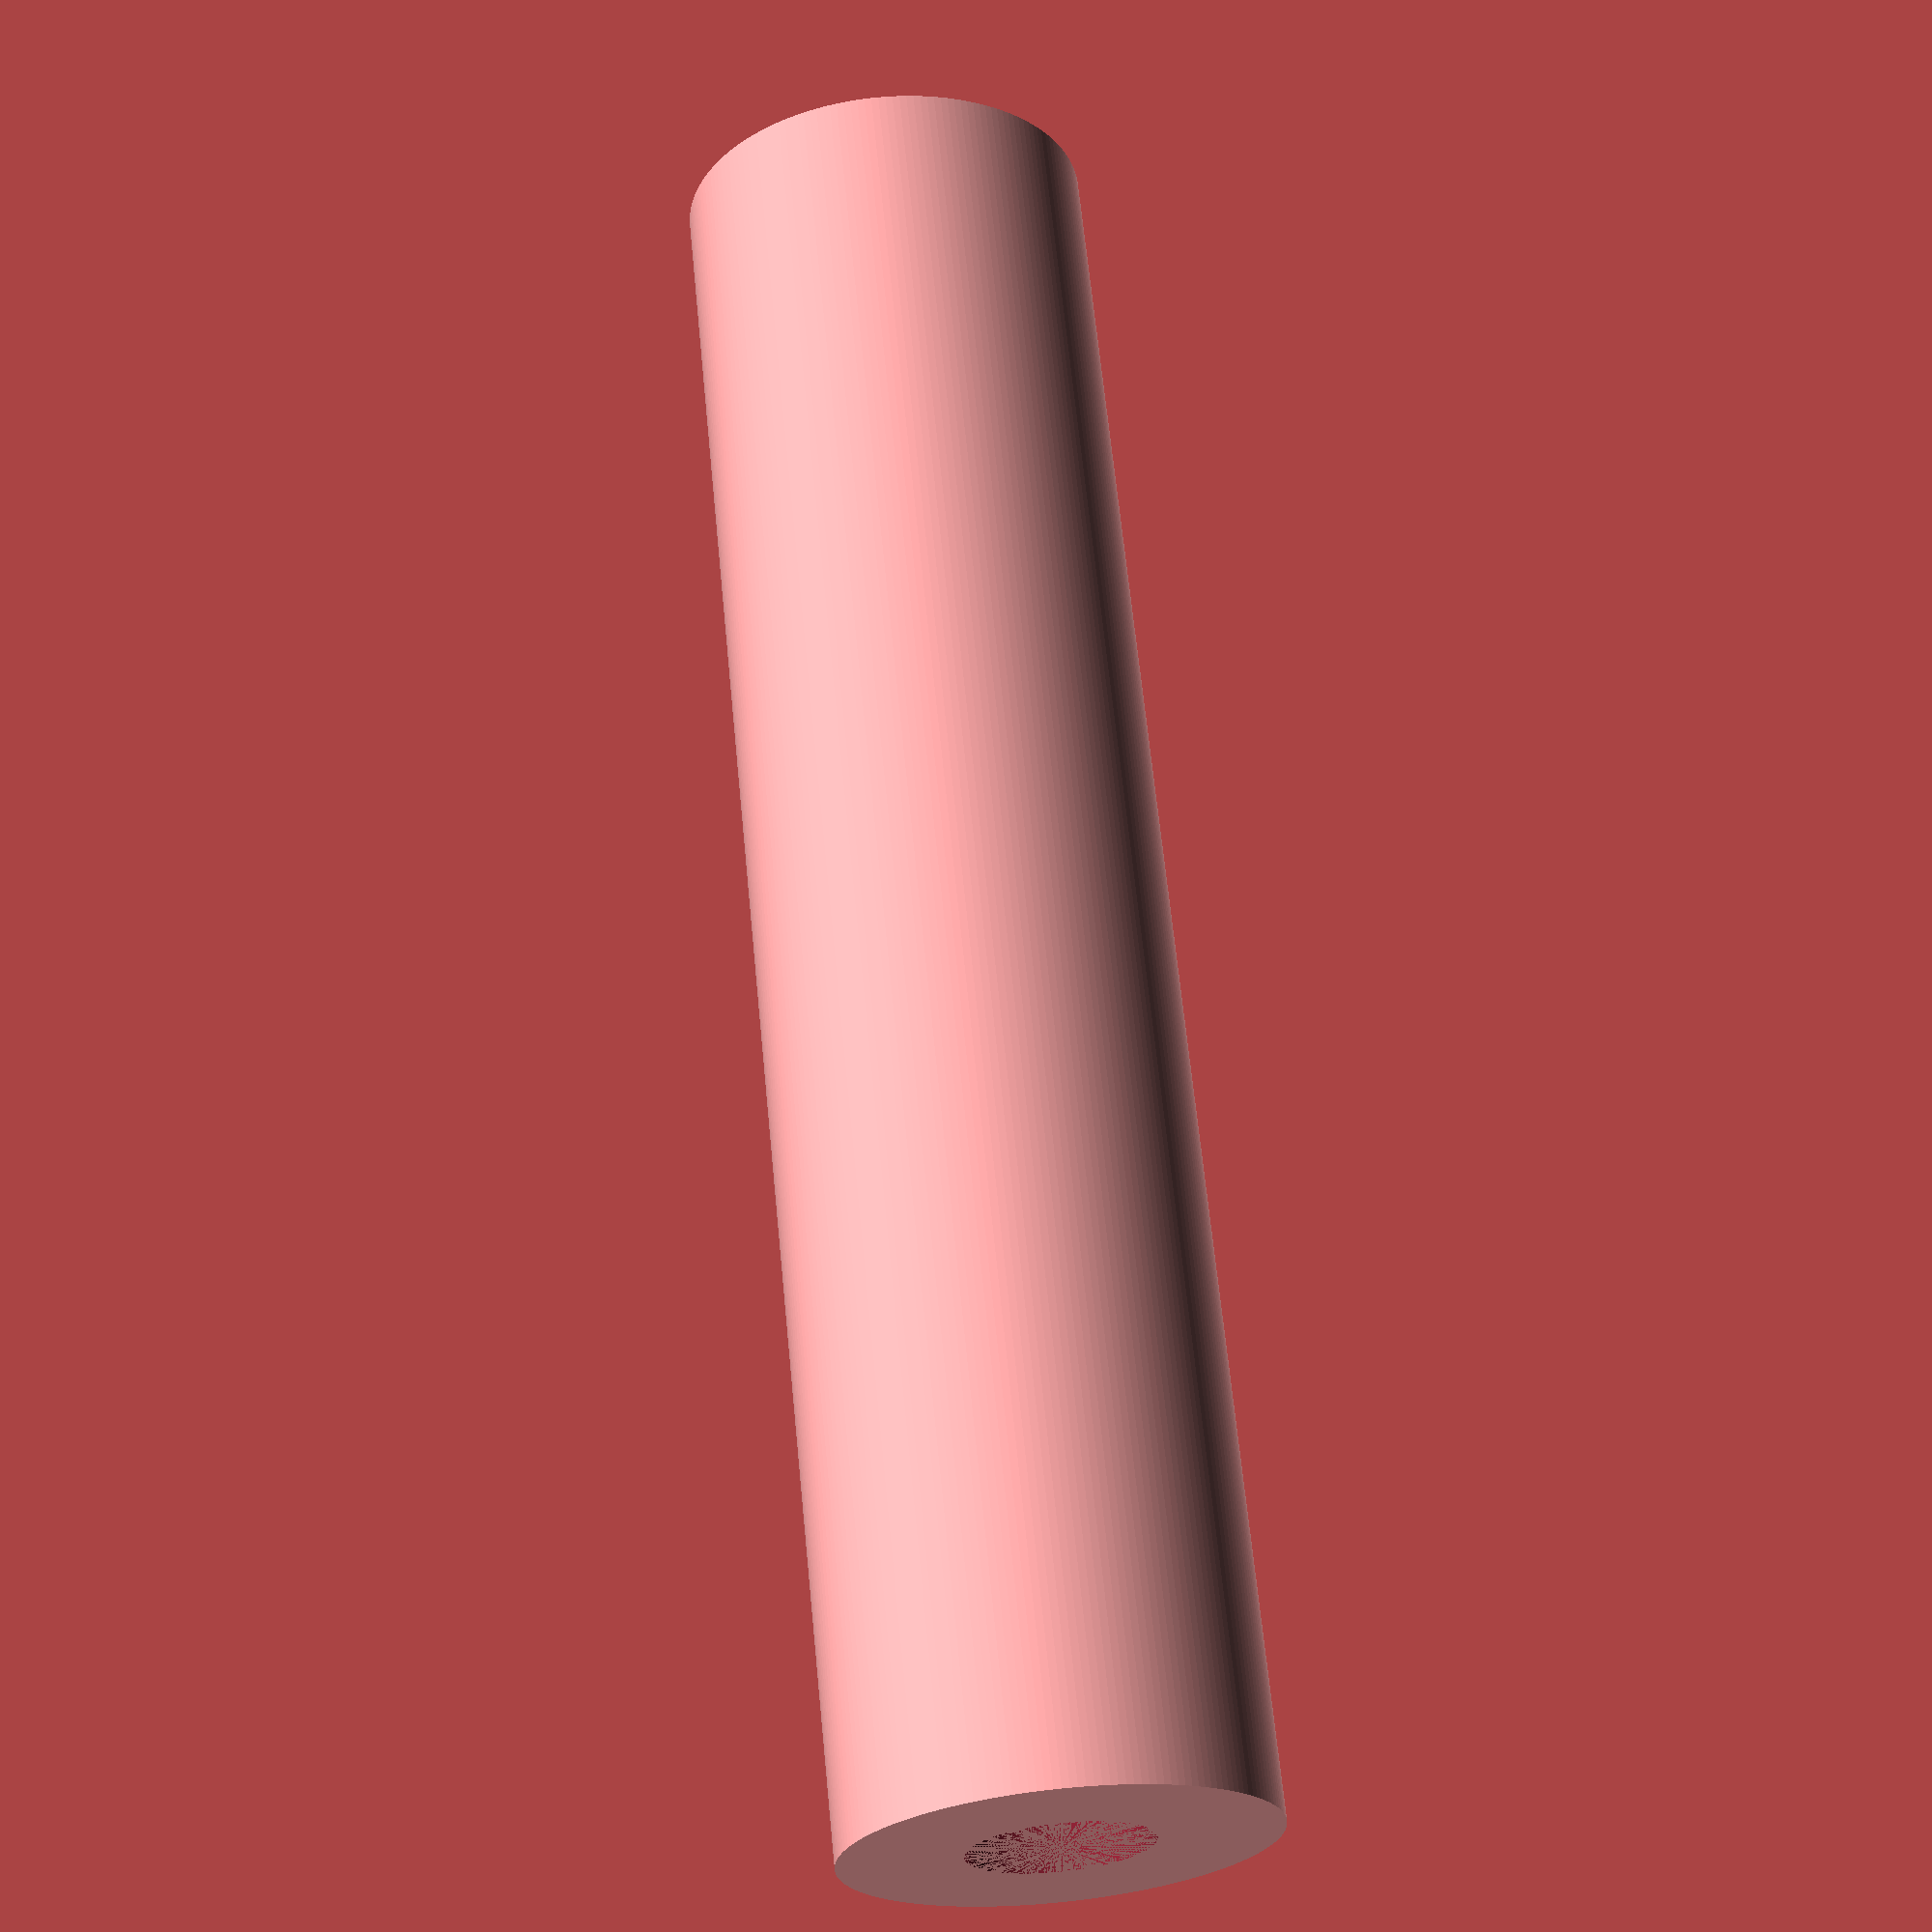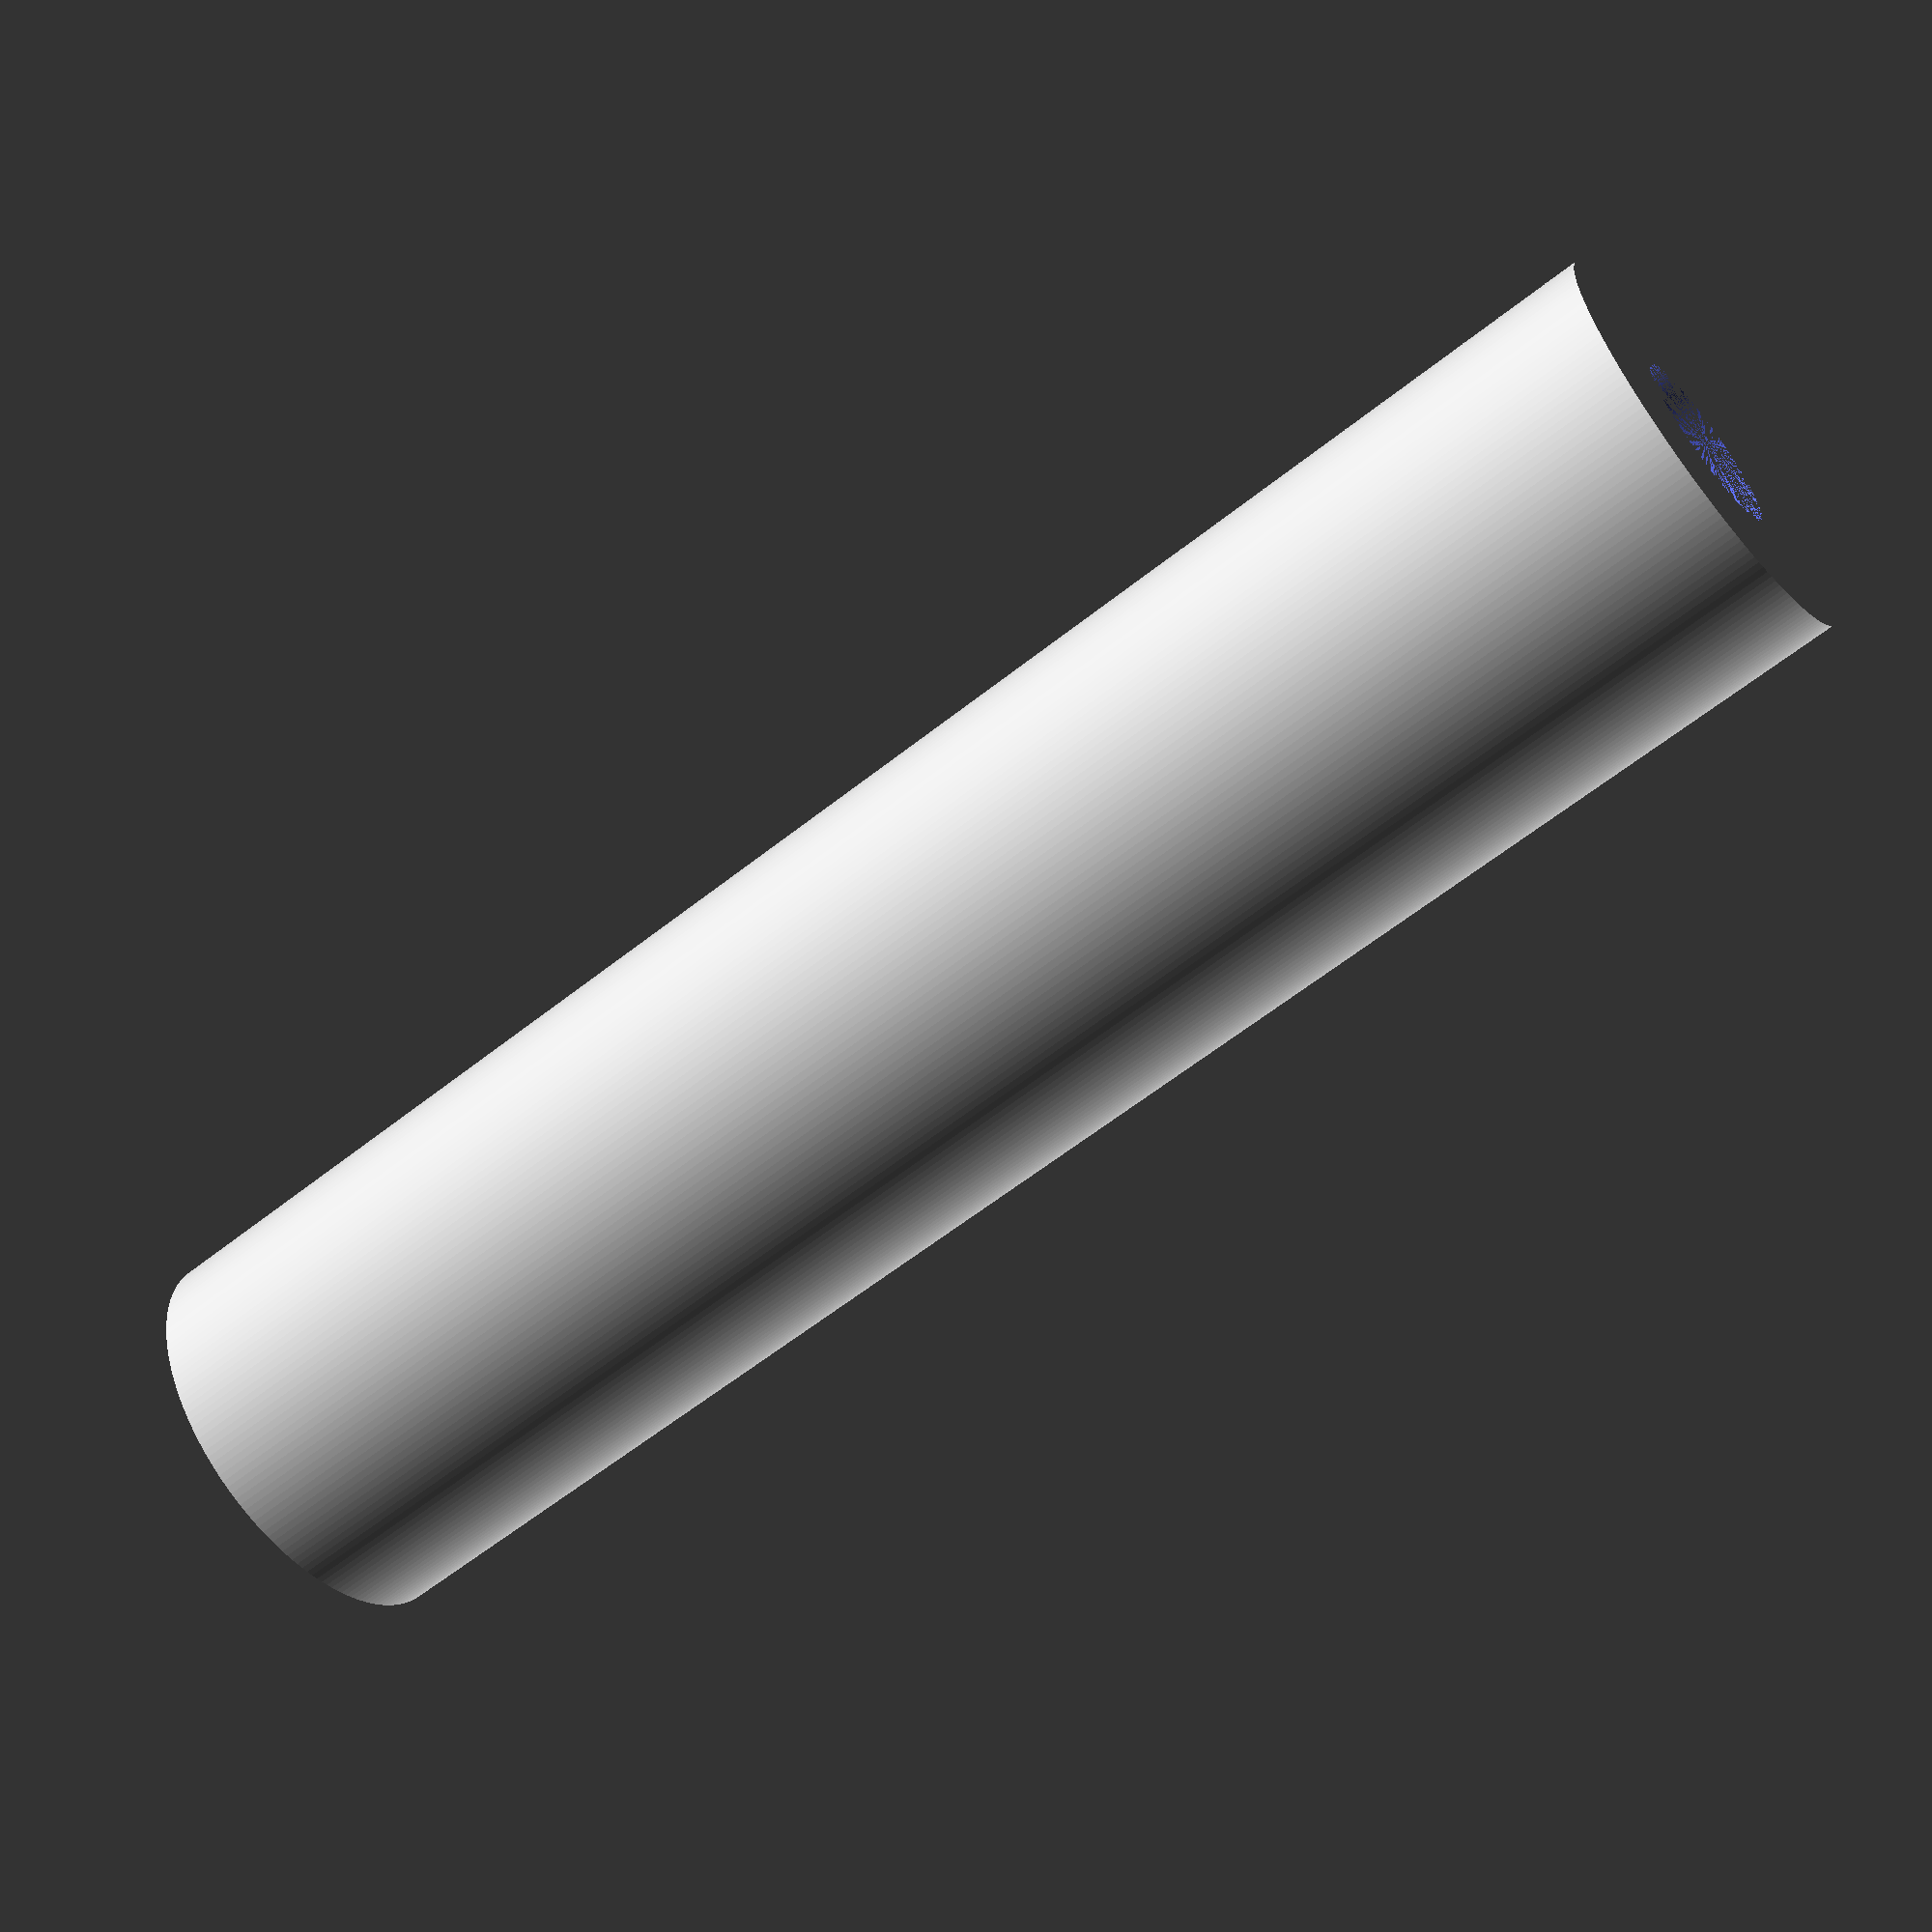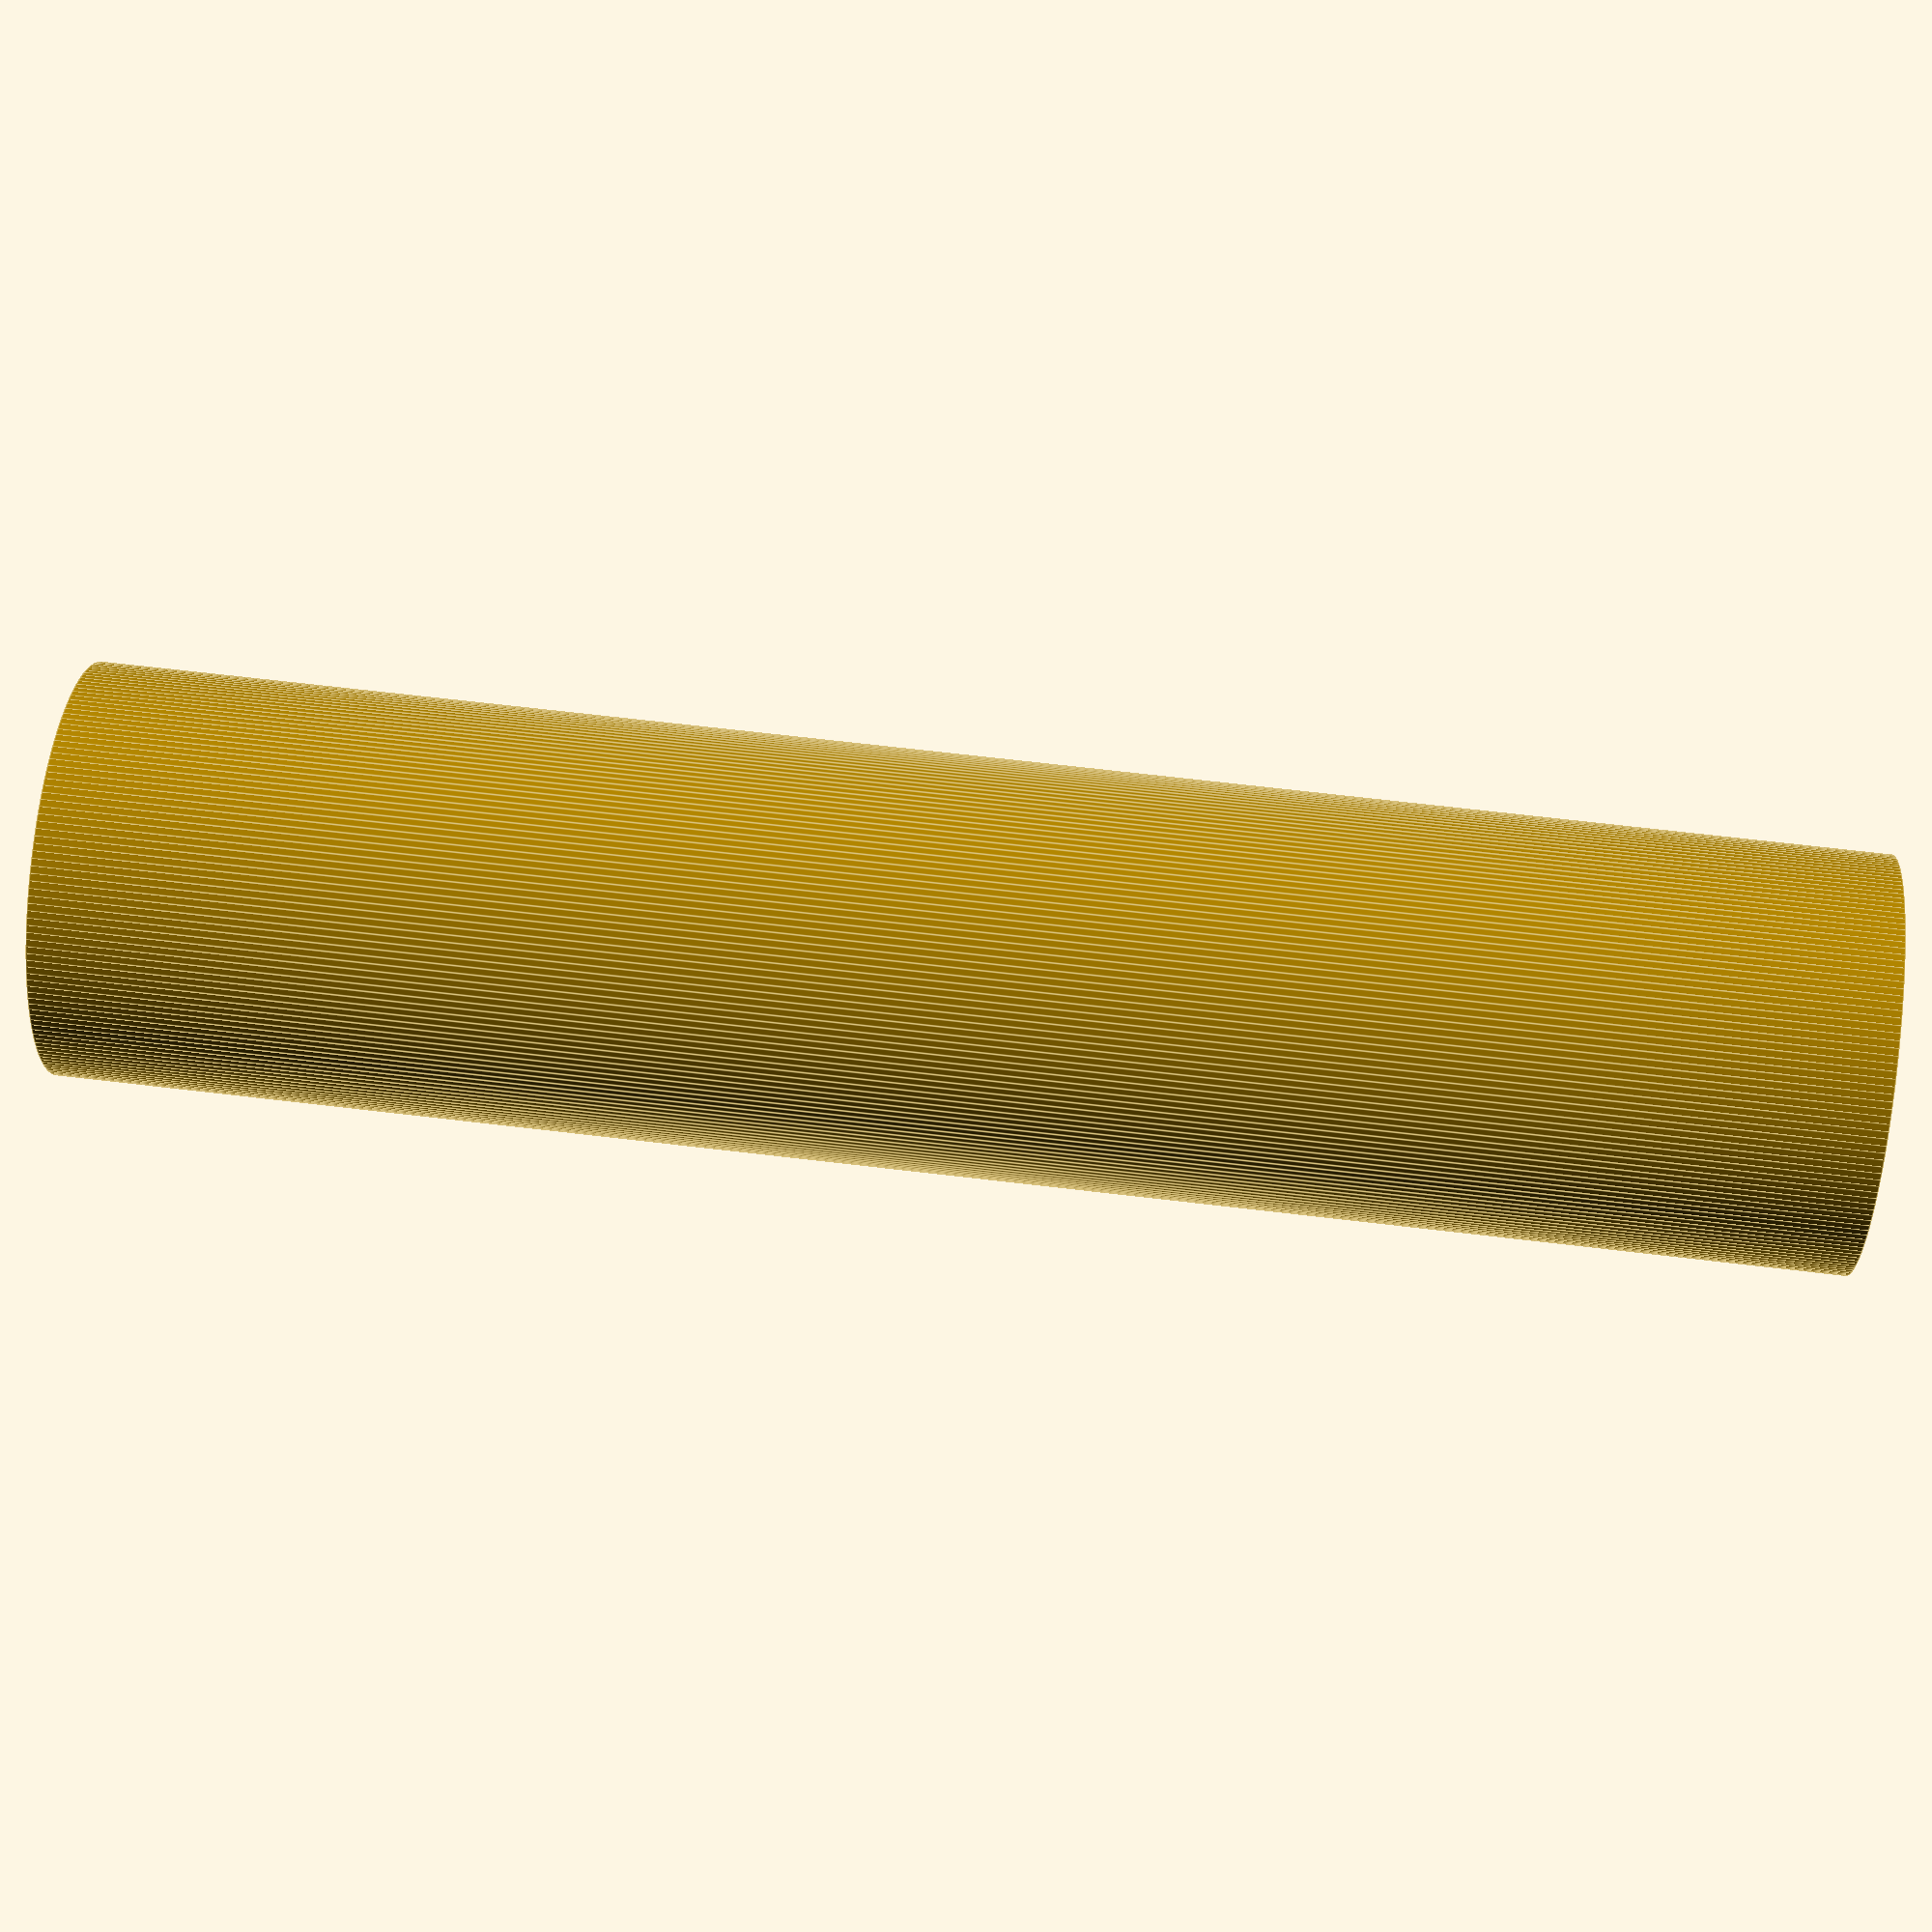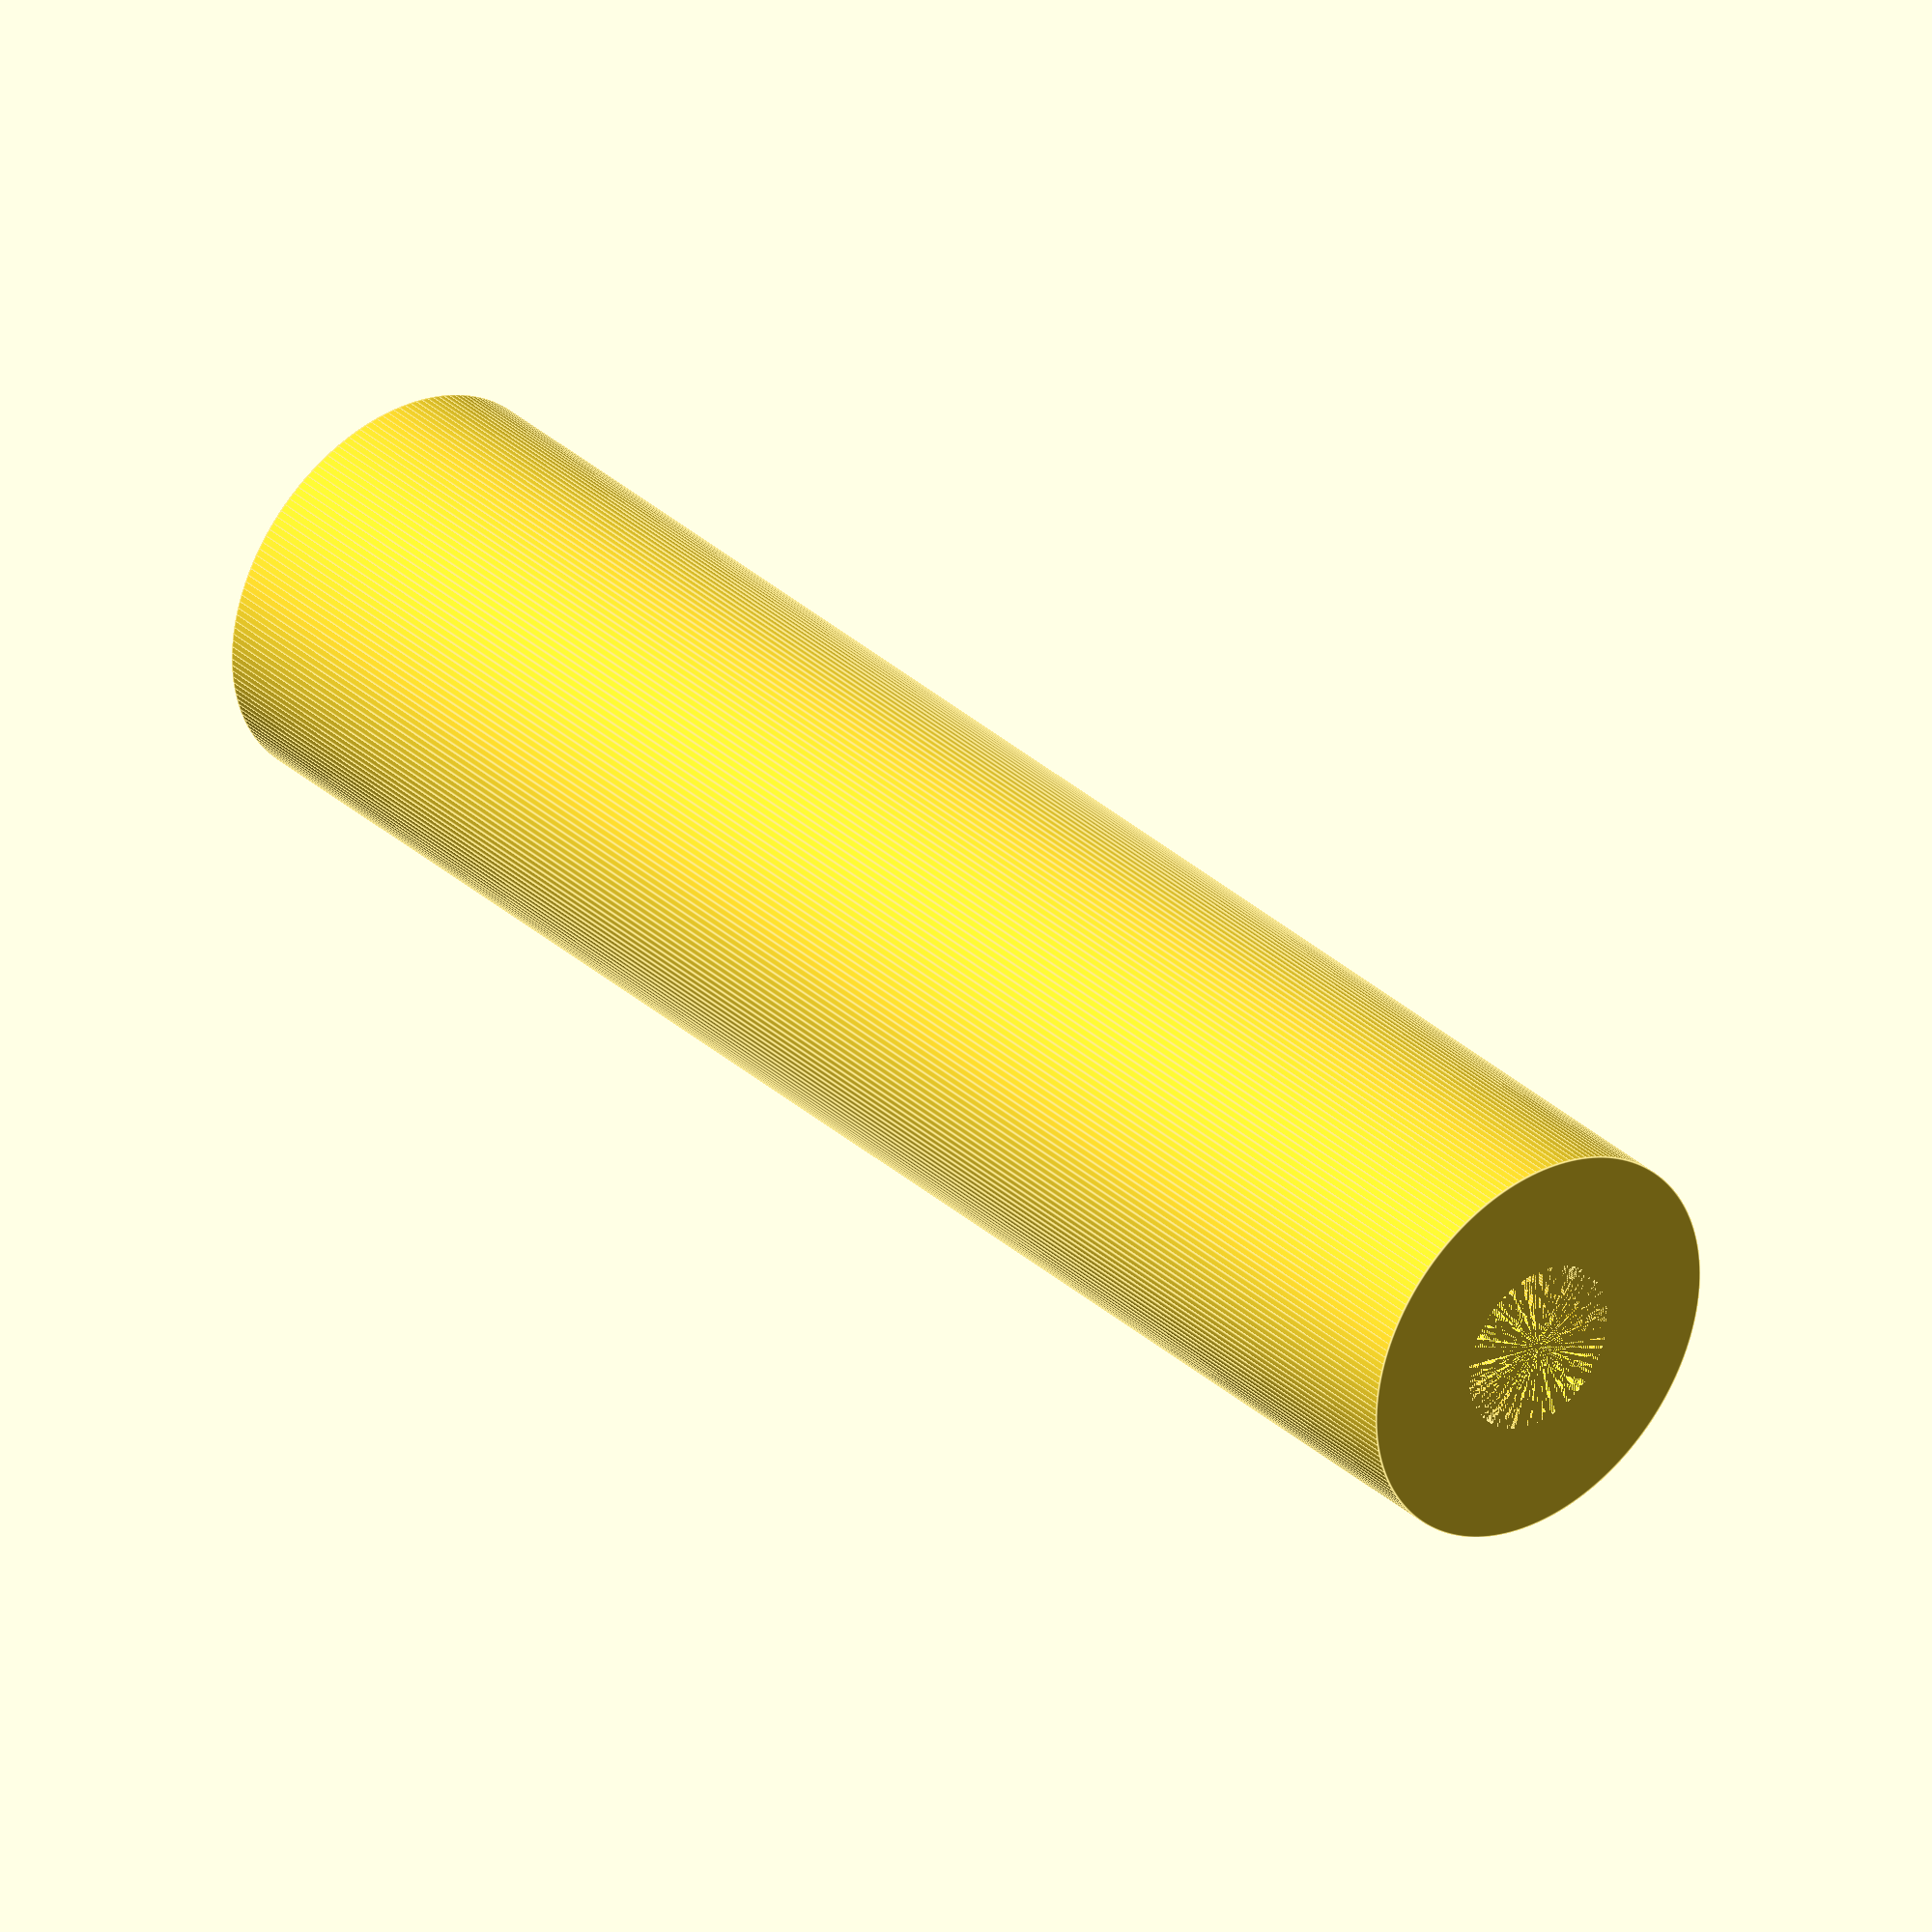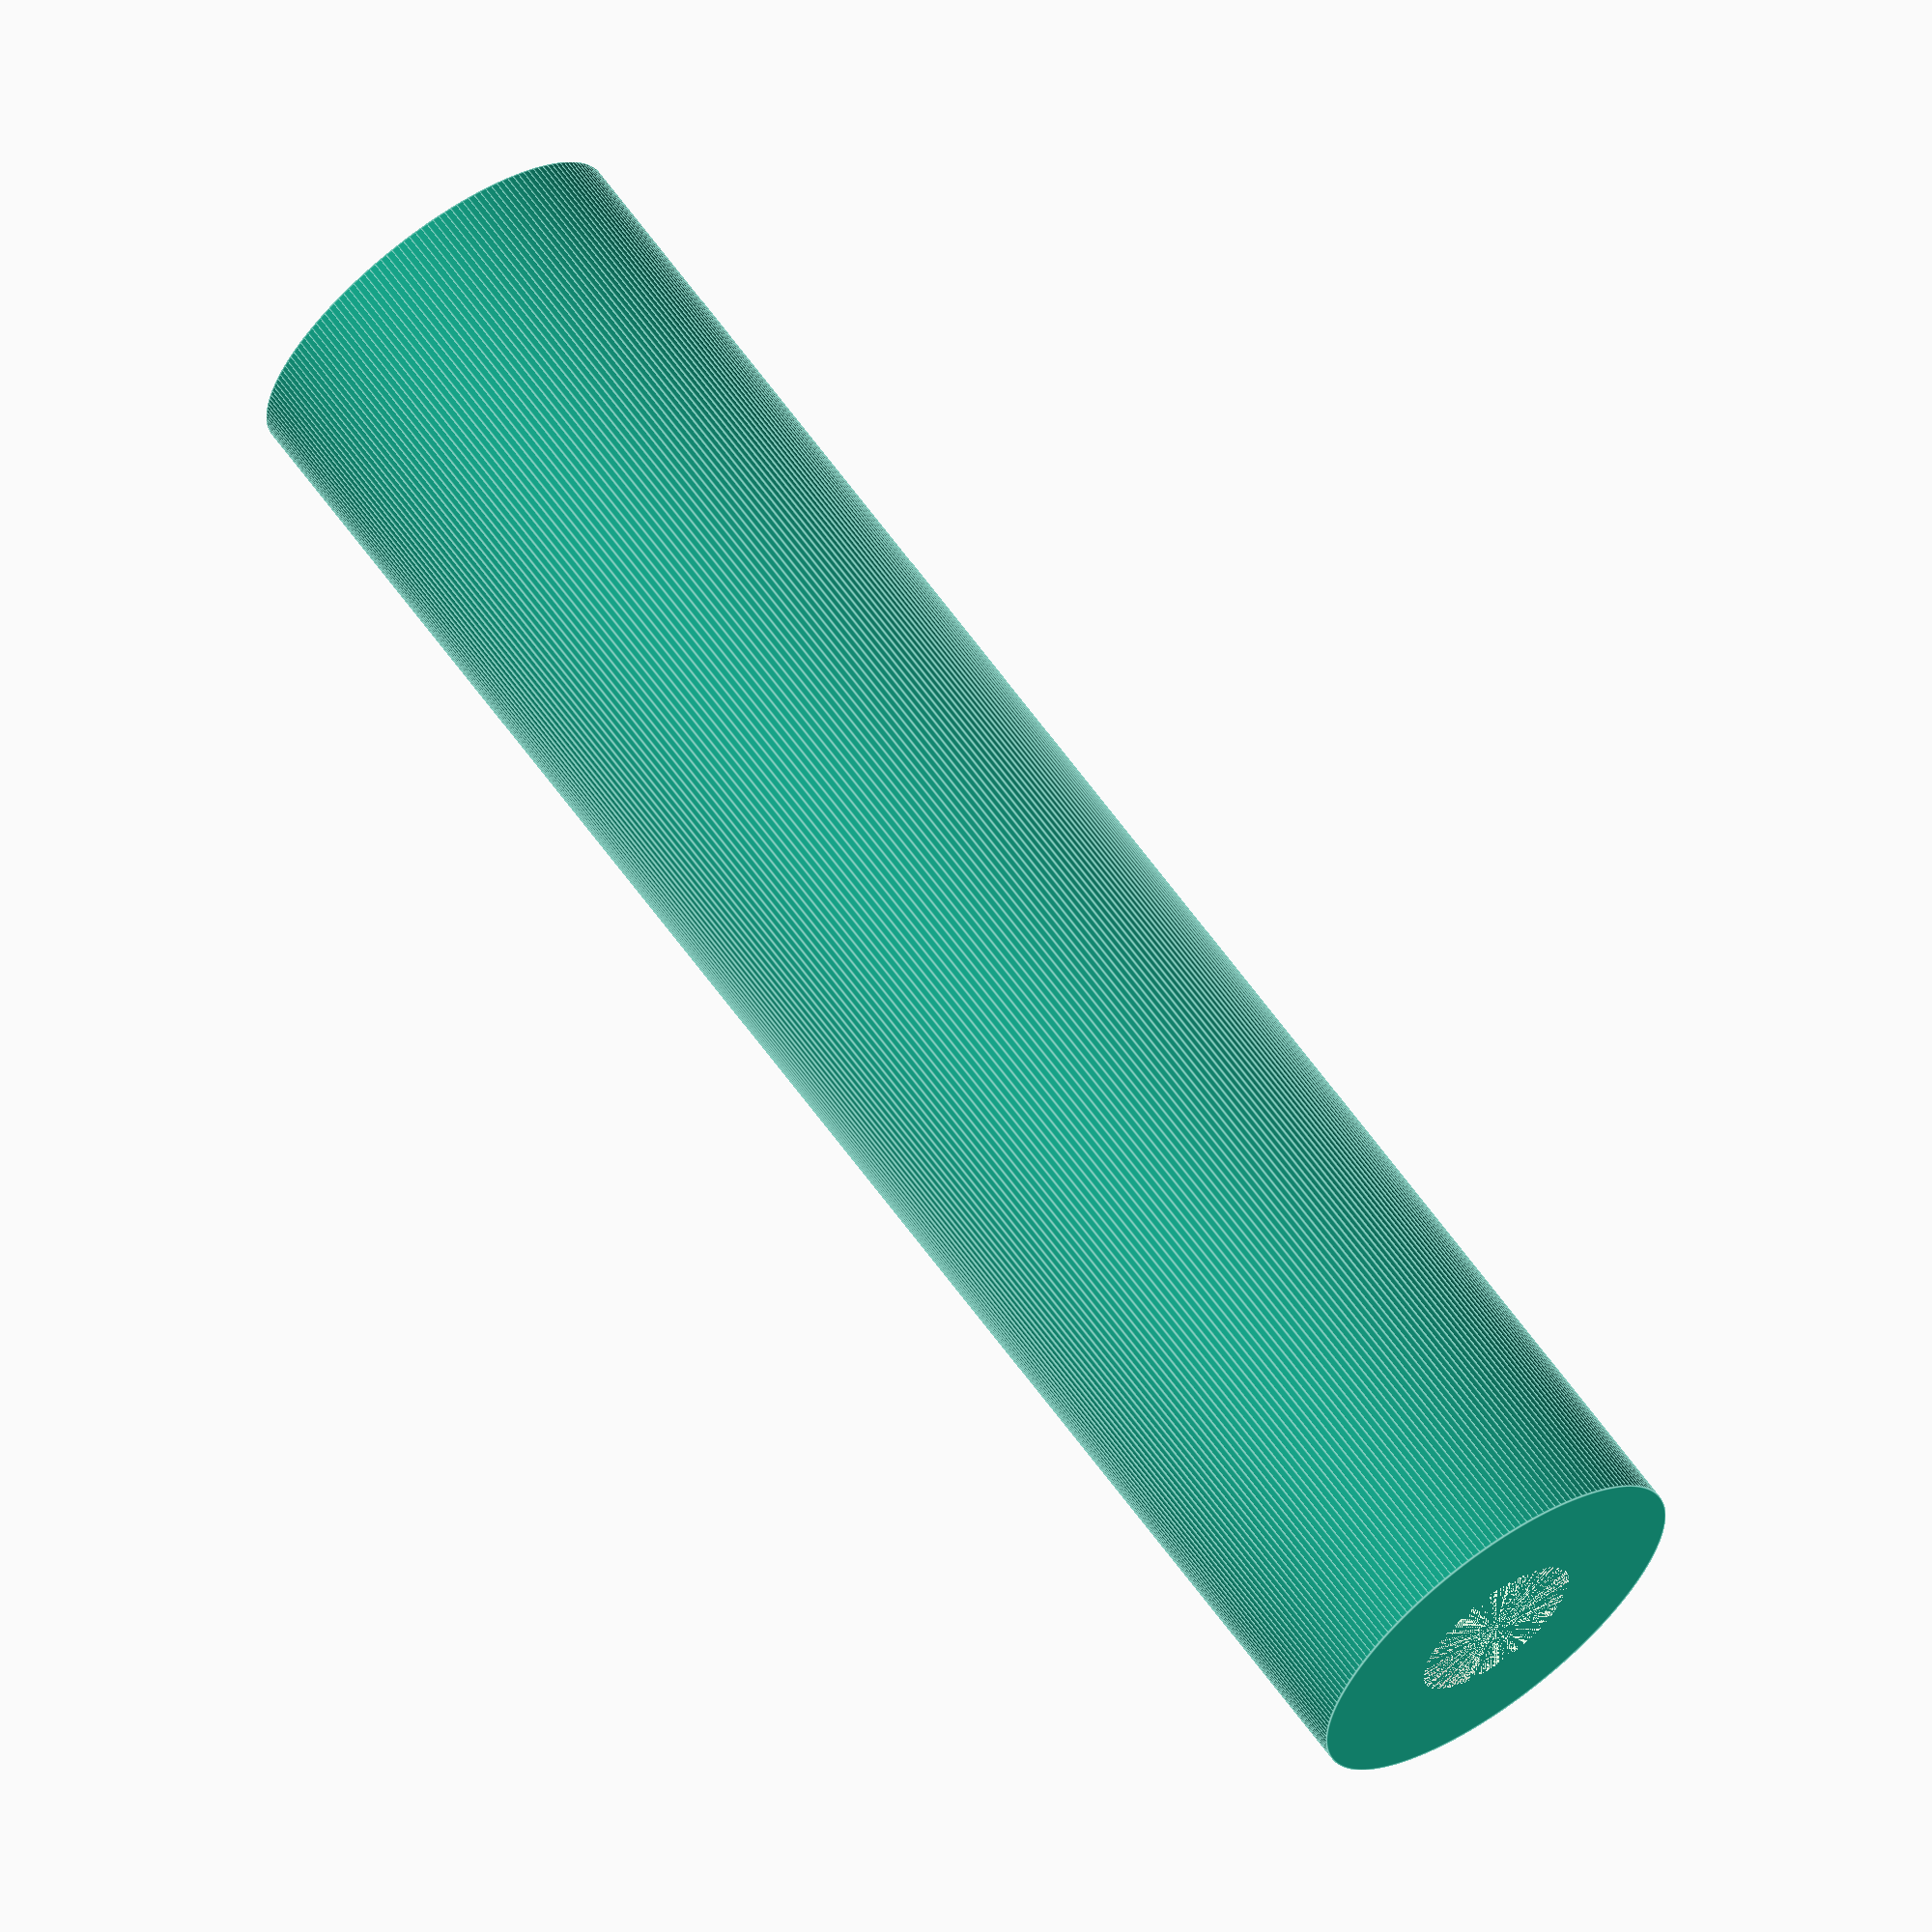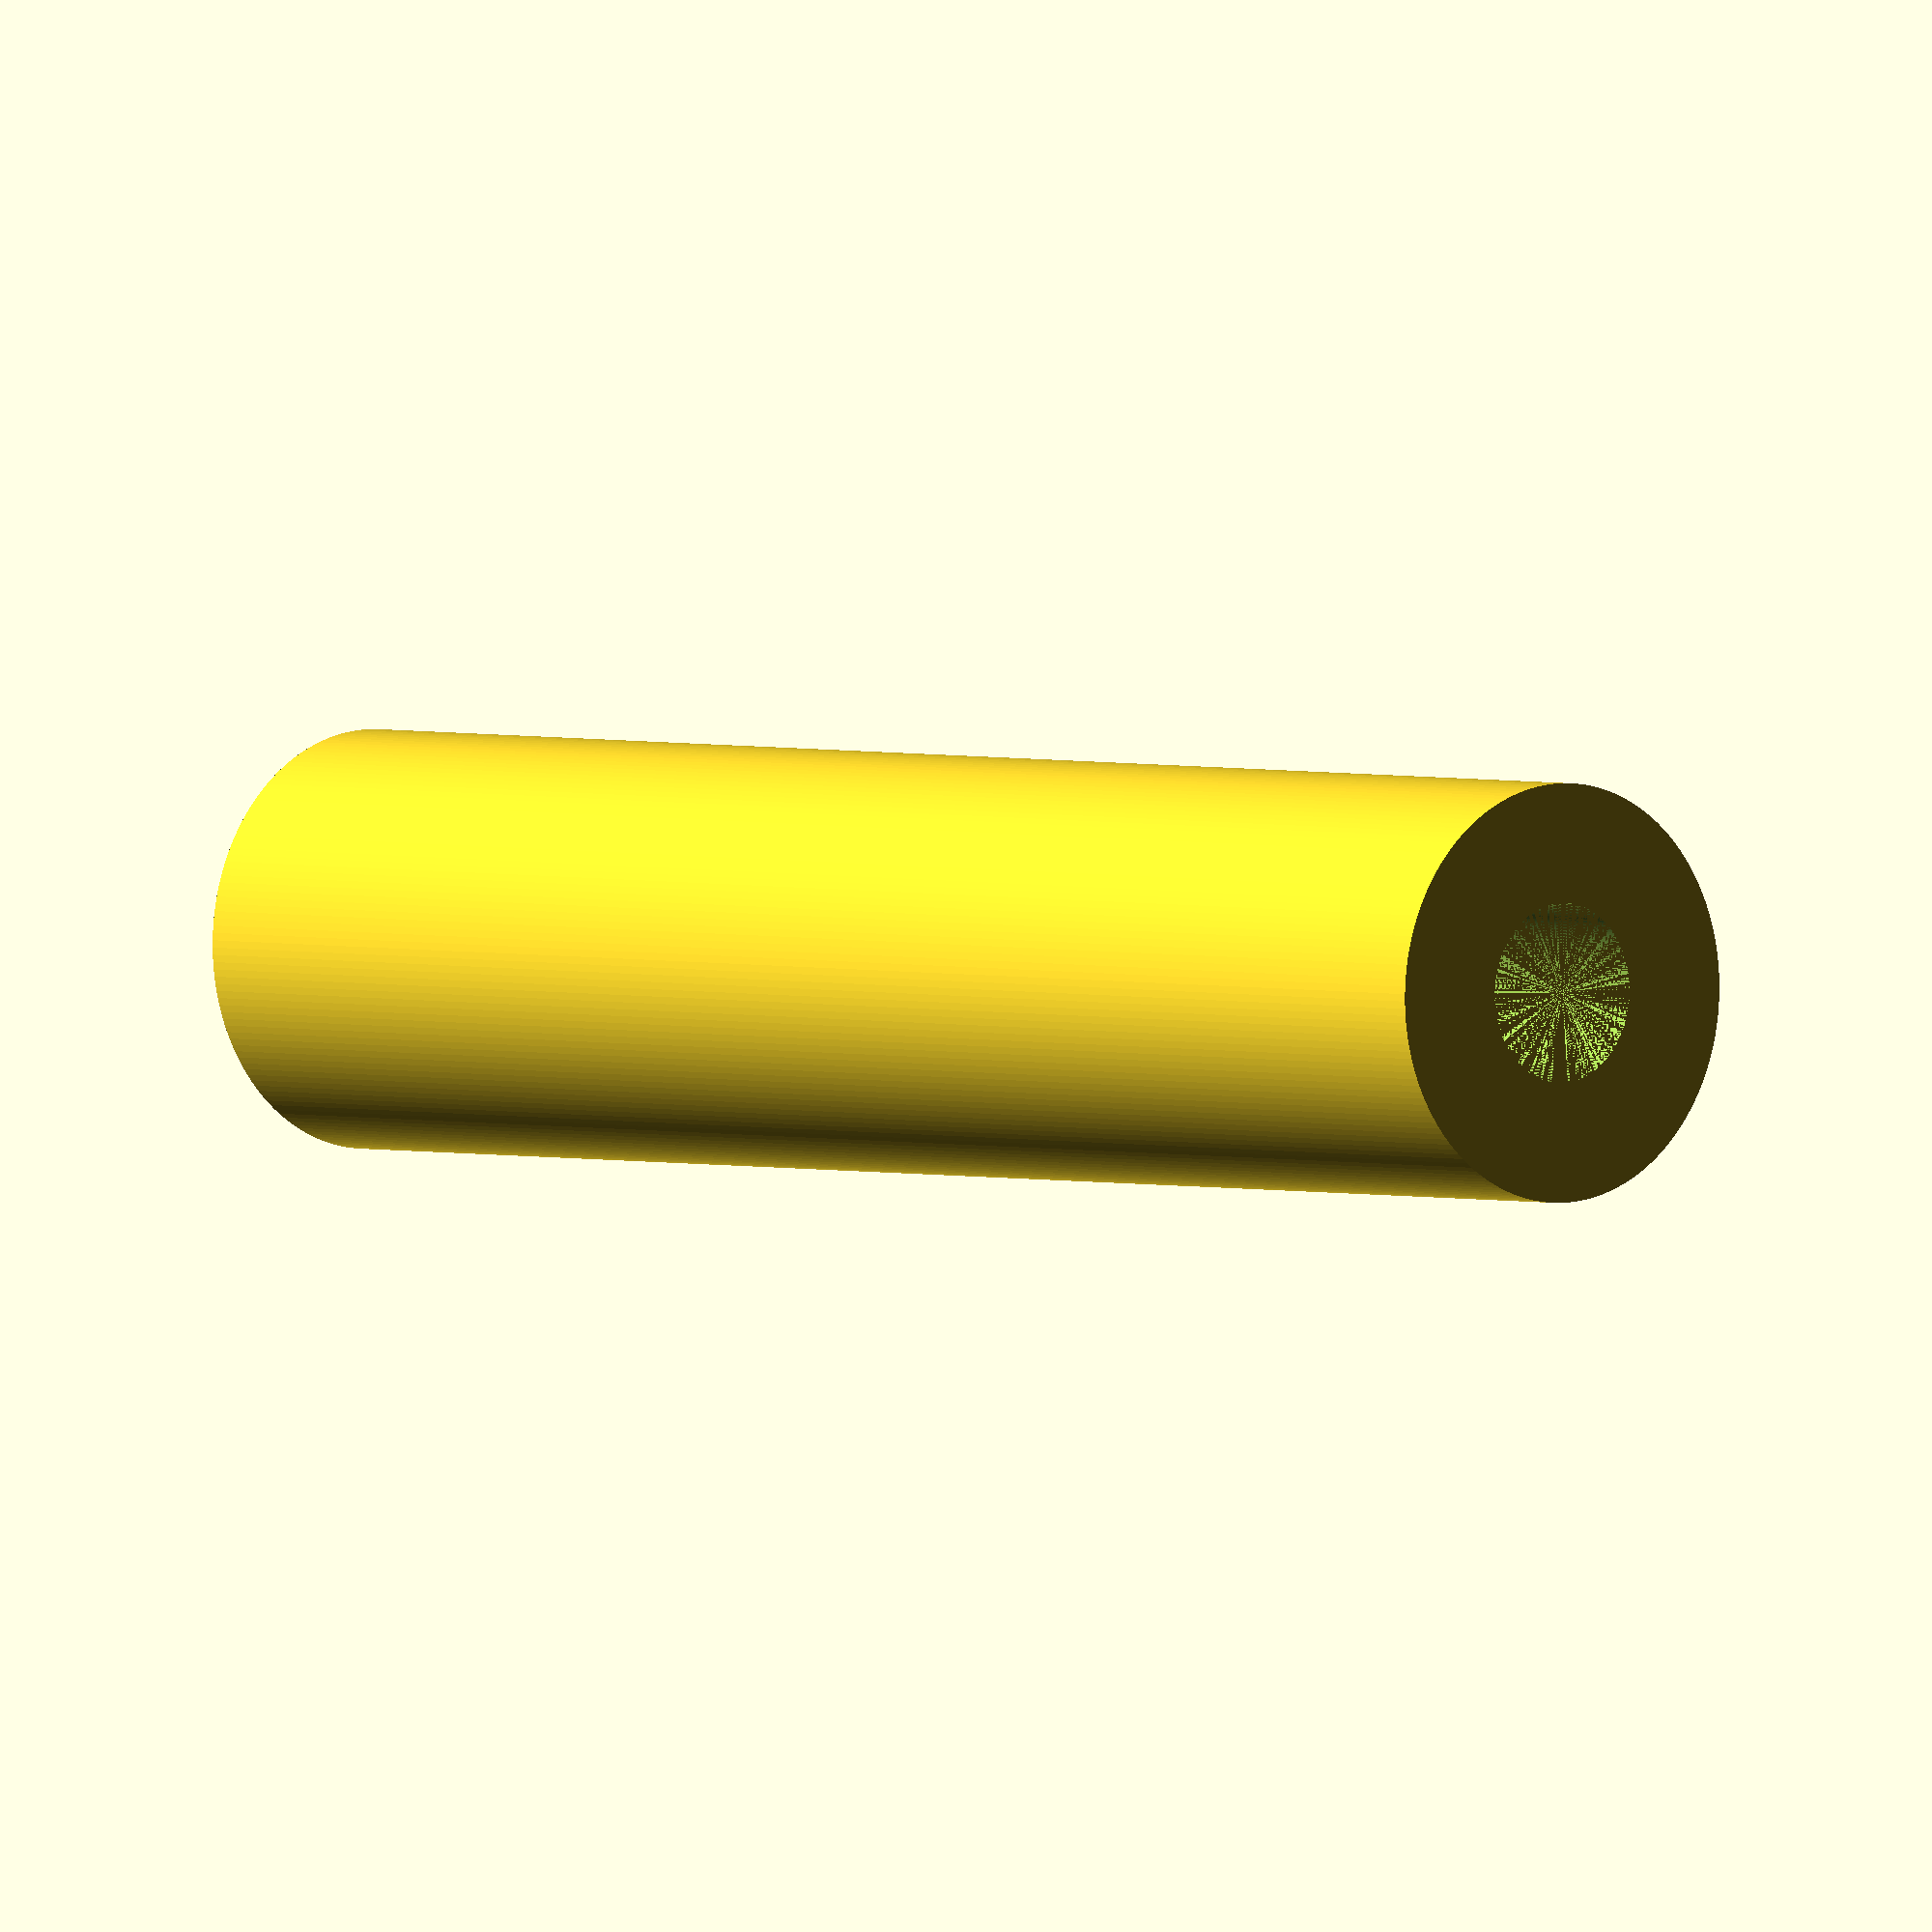
<openscad>
// Spacer for Lid to upside down lid.
// to allow for an up-side-down lid to be mounted on top for tool storage.

// 70mm M4 bolt.
// 65mm thread (excludes head/nut space).
// 60mm (2x2.5mm thickness for lids)
height = 60;

$fn=180;

difference() {
    cylinder(d=14, h=height);
    cylinder(d=6, h=height);
}
</openscad>
<views>
elev=294.6 azim=40.9 roll=174.4 proj=p view=solid
elev=240.2 azim=155.8 roll=50.8 proj=p view=wireframe
elev=114.7 azim=42.7 roll=263.1 proj=p view=edges
elev=326.7 azim=228.4 roll=140.5 proj=o view=edges
elev=294.4 azim=93.3 roll=143.9 proj=o view=edges
elev=177.7 azim=340.8 roll=41.5 proj=o view=wireframe
</views>
